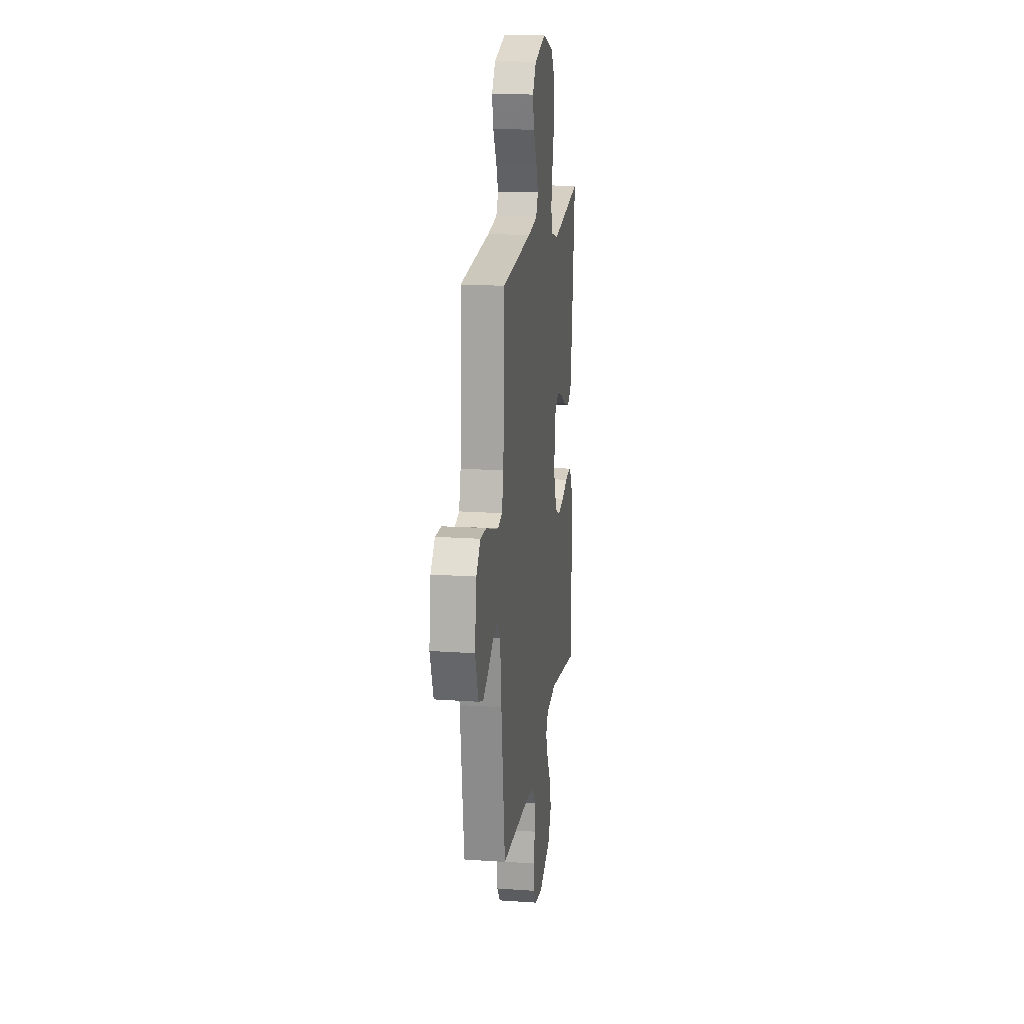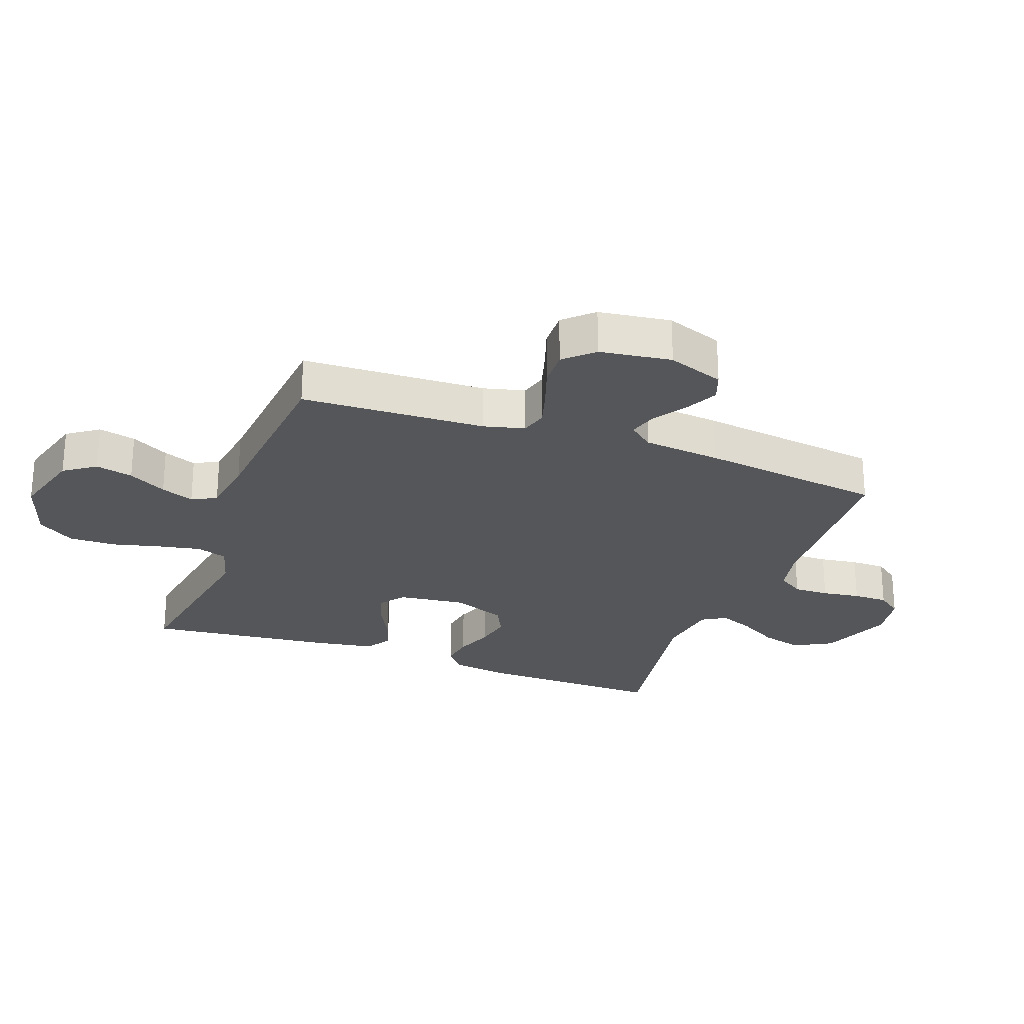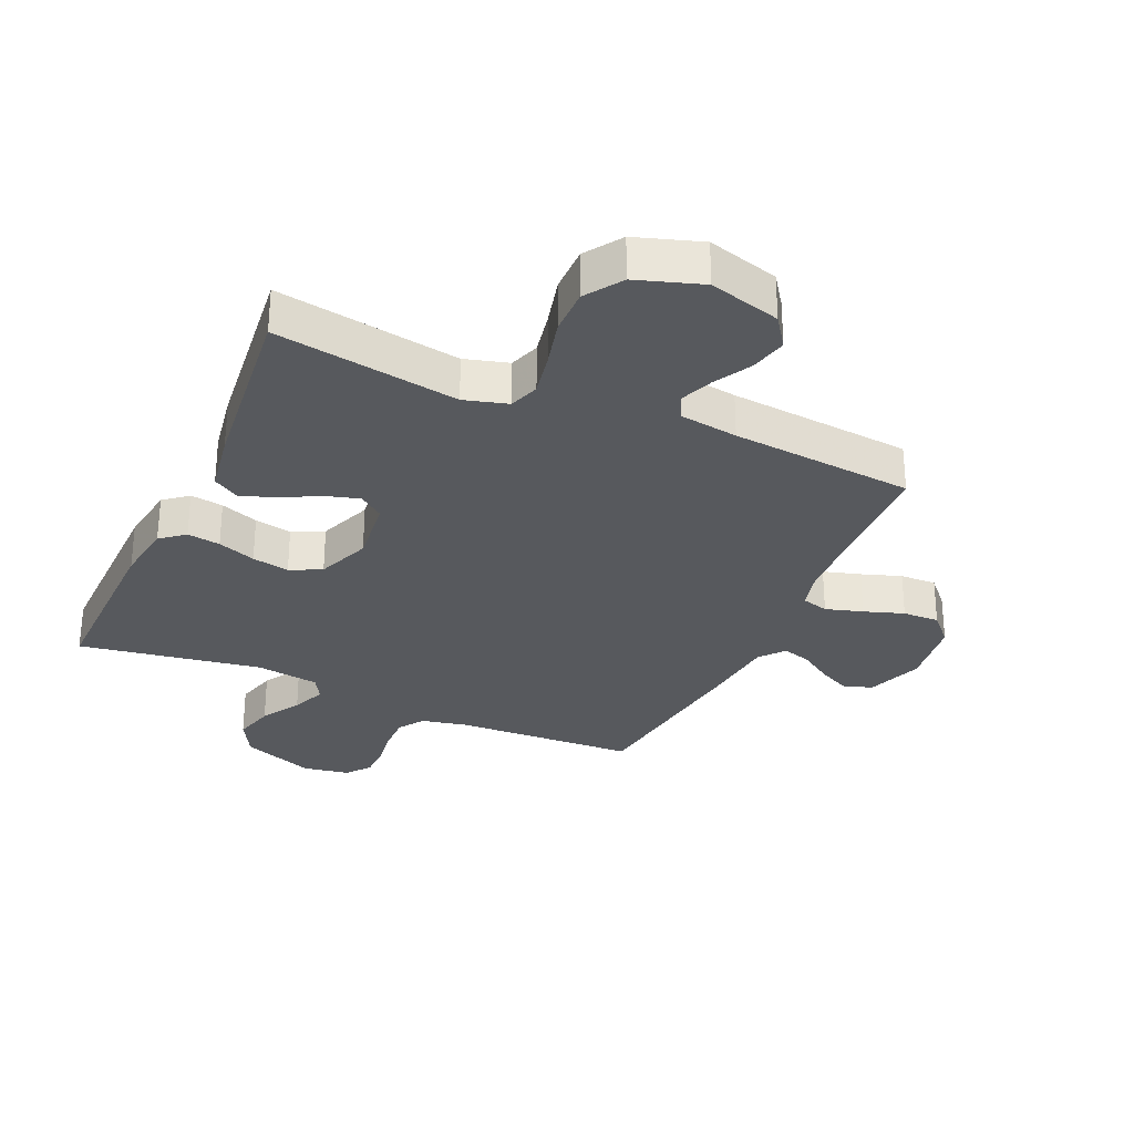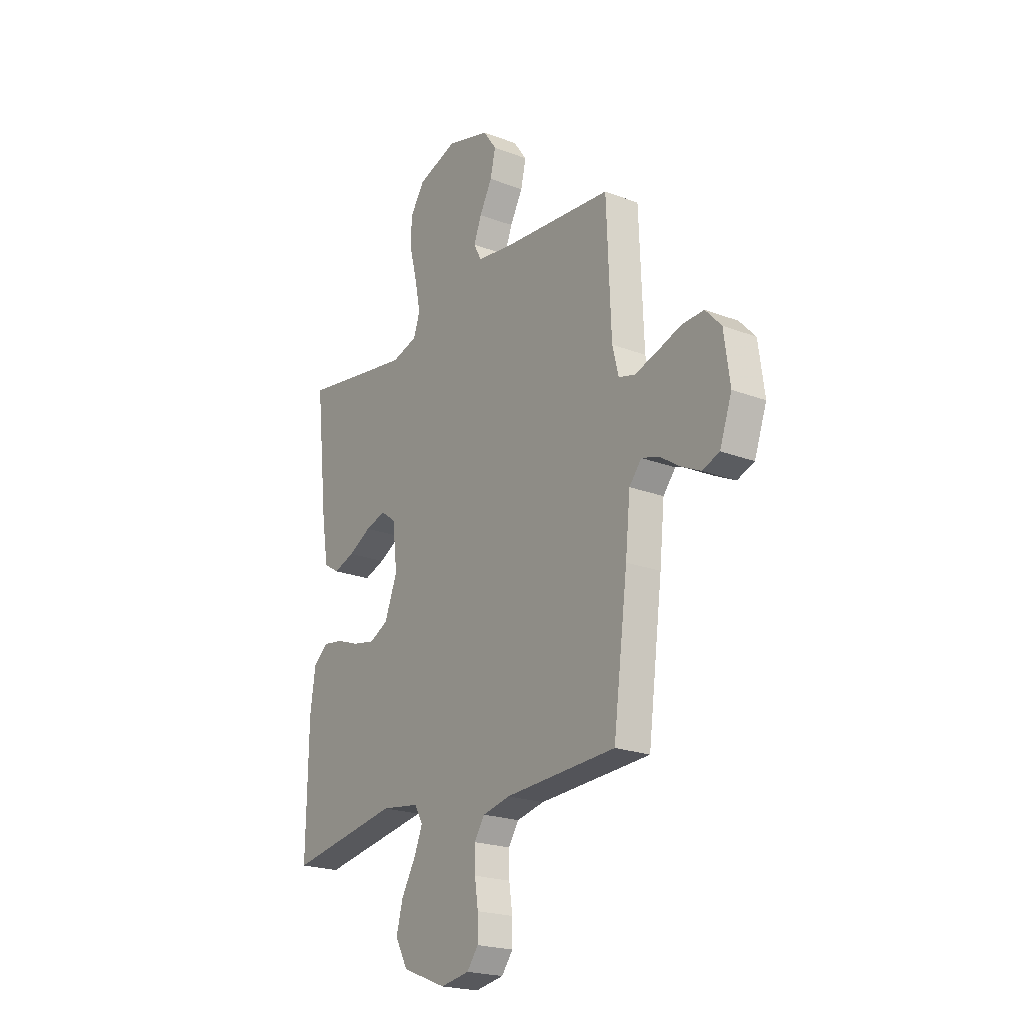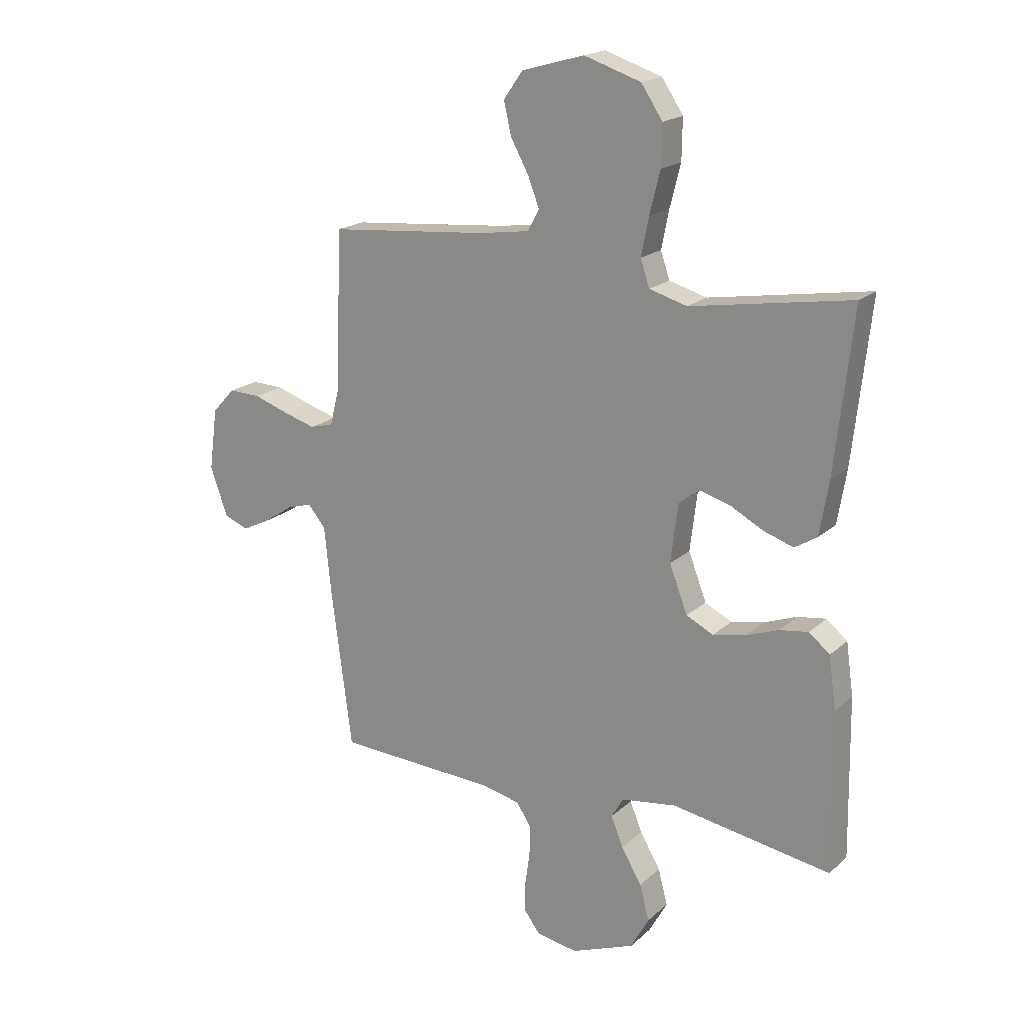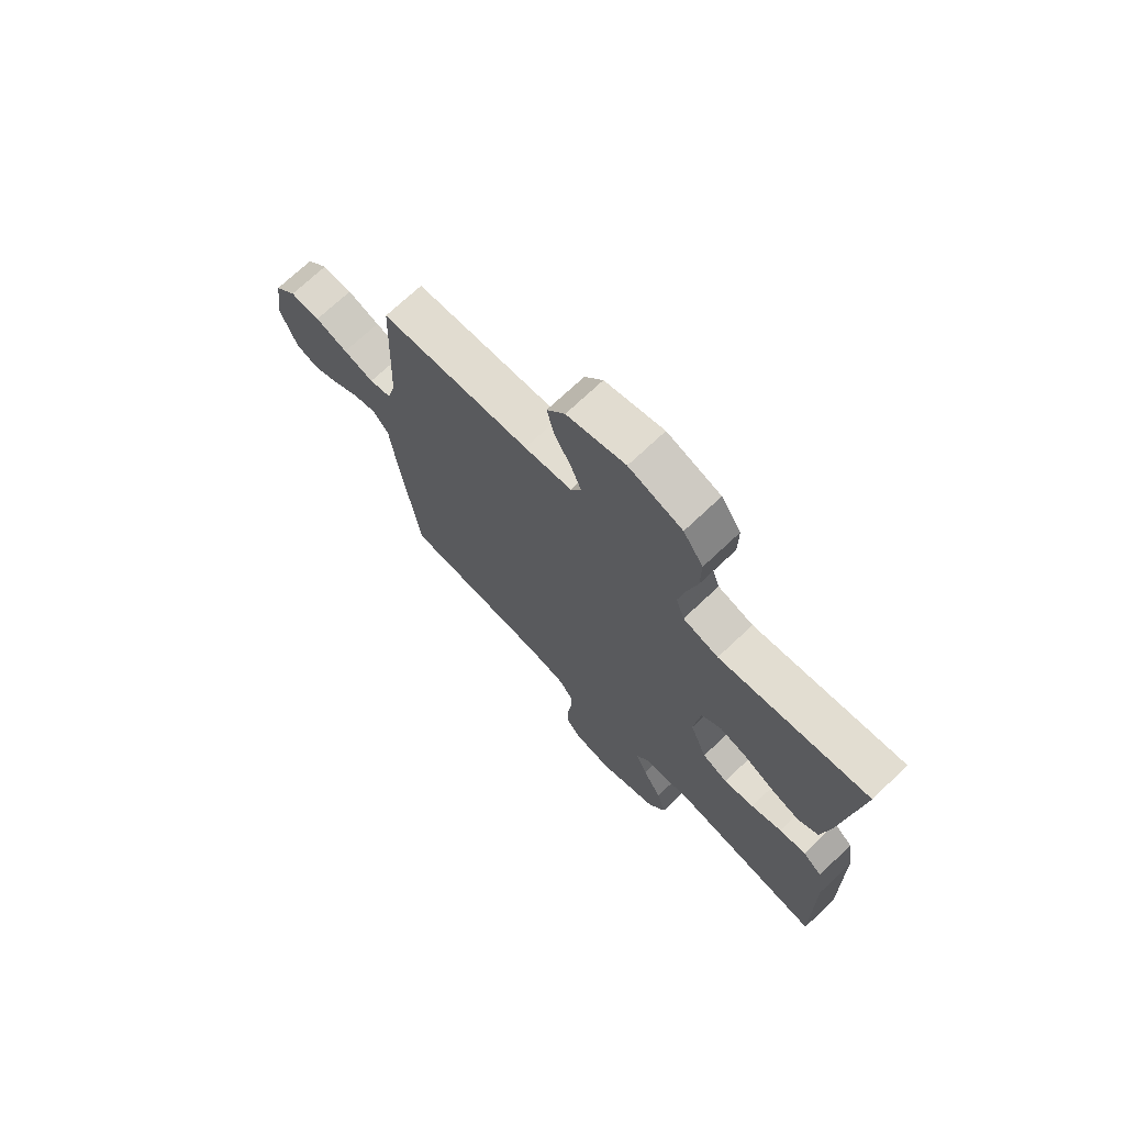
<metadata>
{"format":"obj","ext":"obj","renderer":"f3d","projection":"perspective","resolution":1024,"background":"white","views":[{"elev":17.2,"azim":97.9,"up":"+Z"},{"elev":-25.6,"azim":69.8,"up":"+Y"},{"elev":-29.6,"azim":-24.1,"up":"+Y"},{"elev":-21.6,"azim":55.9,"up":"+Z"},{"elev":19.0,"azim":-148.0,"up":"+Z"},{"elev":71.7,"azim":-133.4,"up":"+Z"}]}
</metadata>
<code>
v -0.5 0.07 -0.5
v -0.495 0.07 -0.2
v -0.481 0.07 -0.102
v -0.442 0.07 -0.07
v -0.388 0.07 -0.078
v -0.326 0.07 -0.101
v -0.265 0.07 -0.113
v -0.214 0.07 -0.088
v -0.18 0.07 0
v -0.193 0.07 0.11
v -0.233 0.07 0.14
v -0.289 0.07 0.124
v -0.351 0.07 0.091
v -0.408 0.07 0.072
v -0.45 0.07 0.098
v -0.467 0.07 0.2
v -0.5 0.07 0.5
v -0.2 0.07 0.451
v -0.129 0.07 0.471
v -0.112 0.07 0.521
v -0.126 0.07 0.592
v -0.146 0.07 0.671
v -0.147 0.07 0.747
v -0.107 0.07 0.807
v 0 0.07 0.842
v 0.117 0.07 0.809
v 0.153 0.07 0.758
v 0.139 0.07 0.697
v 0.105 0.07 0.635
v 0.084 0.07 0.581
v 0.105 0.07 0.541
v 0.2 0.07 0.527
v 0.5 0.07 0.5
v 0.512 0.07 0.2
v 0.529 0.07 0.133
v 0.573 0.07 0.121
v 0.634 0.07 0.139
v 0.699 0.07 0.161
v 0.759 0.07 0.163
v 0.802 0.07 0.117
v 0.818 0.07 0
v 0.785 0.07 -0.092
v 0.739 0.07 -0.109
v 0.686 0.07 -0.083
v 0.632 0.07 -0.047
v 0.585 0.07 -0.033
v 0.552 0.07 -0.073
v 0.539 0.07 -0.2
v 0.5 0.07 -0.5
v 0.2 0.07 -0.514
v 0.126 0.07 -0.53
v 0.098 0.07 -0.572
v 0.099 0.07 -0.63
v 0.108 0.07 -0.692
v 0.108 0.07 -0.749
v 0.078 0.07 -0.789
v 0 0.07 -0.802
v -0.119 0.07 -0.755
v -0.153 0.07 -0.693
v -0.135 0.07 -0.626
v -0.097 0.07 -0.561
v -0.074 0.07 -0.505
v -0.097 0.07 -0.466
v -0.2 0.07 -0.451
v -0.5 0 -0.5
v -0.495 0 -0.2
v -0.481 0 -0.102
v -0.442 0 -0.07
v -0.388 0 -0.078
v -0.326 0 -0.101
v -0.265 0 -0.113
v -0.214 0 -0.088
v -0.18 0 0
v -0.193 0 0.11
v -0.233 0 0.14
v -0.289 0 0.124
v -0.351 0 0.091
v -0.408 0 0.072
v -0.45 0 0.098
v -0.467 0 0.2
v -0.5 0 0.5
v -0.2 0 0.451
v -0.129 0 0.471
v -0.112 0 0.521
v -0.126 0 0.592
v -0.146 0 0.671
v -0.147 0 0.747
v -0.107 0 0.807
v 0 0 0.842
v 0.117 0 0.809
v 0.153 0 0.758
v 0.139 0 0.697
v 0.105 0 0.635
v 0.084 0 0.581
v 0.105 0 0.541
v 0.2 0 0.527
v 0.5 0 0.5
v 0.512 0 0.2
v 0.529 0 0.133
v 0.573 0 0.121
v 0.634 0 0.139
v 0.699 0 0.161
v 0.759 0 0.163
v 0.802 0 0.117
v 0.818 0 0
v 0.785 0 -0.092
v 0.739 0 -0.109
v 0.686 0 -0.083
v 0.632 0 -0.047
v 0.585 0 -0.033
v 0.552 0 -0.073
v 0.539 0 -0.2
v 0.5 0 -0.5
v 0.2 0 -0.514
v 0.126 0 -0.53
v 0.098 0 -0.572
v 0.099 0 -0.63
v 0.108 0 -0.692
v 0.108 0 -0.749
v 0.078 0 -0.789
v 0 0 -0.802
v -0.119 0 -0.755
v -0.153 0 -0.693
v -0.135 0 -0.626
v -0.097 0 -0.561
v -0.074 0 -0.505
v -0.097 0 -0.466
v -0.2 0 -0.451
f 59 60 61
f 58 59 61
f 57 58 61
f 56 57 61
f 55 56 61
f 54 55 61
f 53 54 61
f 52 53 61 62
f 51 52 62 63
f 47 48 49 50
f 47 50 51 63
f 43 44 45
f 42 43 45
f 41 42 45
f 40 41 45
f 39 40 45
f 38 39 45
f 37 38 45
f 36 37 45 46
f 47 63 64
f 46 47 64
f 36 46 64
f 35 36 64
f 27 28 29
f 26 27 29
f 25 26 29
f 24 25 29
f 23 24 29
f 22 23 29
f 21 22 29
f 20 21 29 30
f 19 20 30 31
f 16 17 18
f 15 16 18
f 14 15 18
f 13 14 18
f 12 13 18
f 11 12 18 19
f 19 31 32
f 11 19 32
f 10 11 32
f 4 5 6
f 3 4 6
f 2 3 6
f 1 2 6
f 64 1 6
f 64 6 7
f 64 7 8
f 35 64 8
f 34 35 8
f 32 33 34
f 10 32 34
f 9 10 34
f 8 9 34
f 125 124 123
f 125 123 122
f 125 122 121
f 125 121 120
f 125 120 119
f 125 119 118
f 125 118 117
f 126 125 117 116
f 127 126 116 115
f 114 113 112 111
f 127 115 114 111
f 109 108 107
f 109 107 106
f 109 106 105
f 109 105 104
f 109 104 103
f 109 103 102
f 109 102 101
f 110 109 101 100
f 128 127 111
f 128 111 110
f 128 110 100
f 128 100 99
f 93 92 91
f 93 91 90
f 93 90 89
f 93 89 88
f 93 88 87
f 93 87 86
f 93 86 85
f 94 93 85 84
f 95 94 84 83
f 82 81 80
f 82 80 79
f 82 79 78
f 82 78 77
f 82 77 76
f 83 82 76 75
f 96 95 83
f 96 83 75
f 96 75 74
f 70 69 68
f 70 68 67
f 70 67 66
f 70 66 65
f 70 65 128
f 71 70 128
f 72 71 128
f 72 128 99
f 72 99 98
f 98 97 96
f 98 96 74
f 98 74 73
f 98 73 72
f 1 65 66 2
f 2 66 67 3
f 3 67 68 4
f 4 68 69 5
f 5 69 70 6
f 6 70 71 7
f 7 71 72 8
f 8 72 73 9
f 9 73 74 10
f 10 74 75 11
f 11 75 76 12
f 12 76 77 13
f 13 77 78 14
f 14 78 79 15
f 15 79 80 16
f 16 80 81 17
f 17 81 82 18
f 18 82 83 19
f 19 83 84 20
f 20 84 85 21
f 21 85 86 22
f 22 86 87 23
f 23 87 88 24
f 24 88 89 25
f 25 89 90 26
f 26 90 91 27
f 27 91 92 28
f 28 92 93 29
f 29 93 94 30
f 30 94 95 31
f 31 95 96 32
f 32 96 97 33
f 33 97 98 34
f 34 98 99 35
f 35 99 100 36
f 36 100 101 37
f 37 101 102 38
f 38 102 103 39
f 39 103 104 40
f 40 104 105 41
f 41 105 106 42
f 42 106 107 43
f 43 107 108 44
f 44 108 109 45
f 45 109 110 46
f 46 110 111 47
f 47 111 112 48
f 48 112 113 49
f 49 113 114 50
f 50 114 115 51
f 51 115 116 52
f 52 116 117 53
f 53 117 118 54
f 54 118 119 55
f 55 119 120 56
f 56 120 121 57
f 57 121 122 58
f 58 122 123 59
f 59 123 124 60
f 60 124 125 61
f 61 125 126 62
f 62 126 127 63
f 63 127 128 64
f 64 128 65 1

</code>
